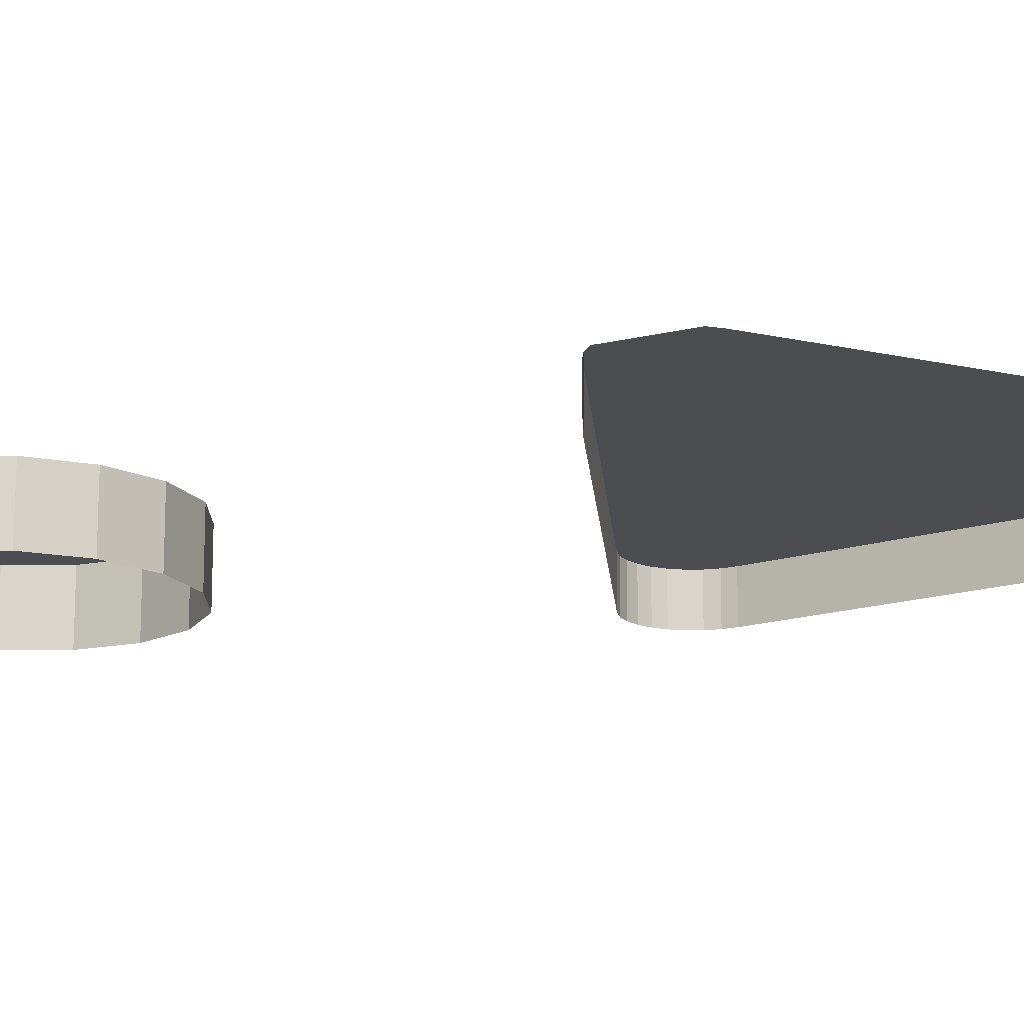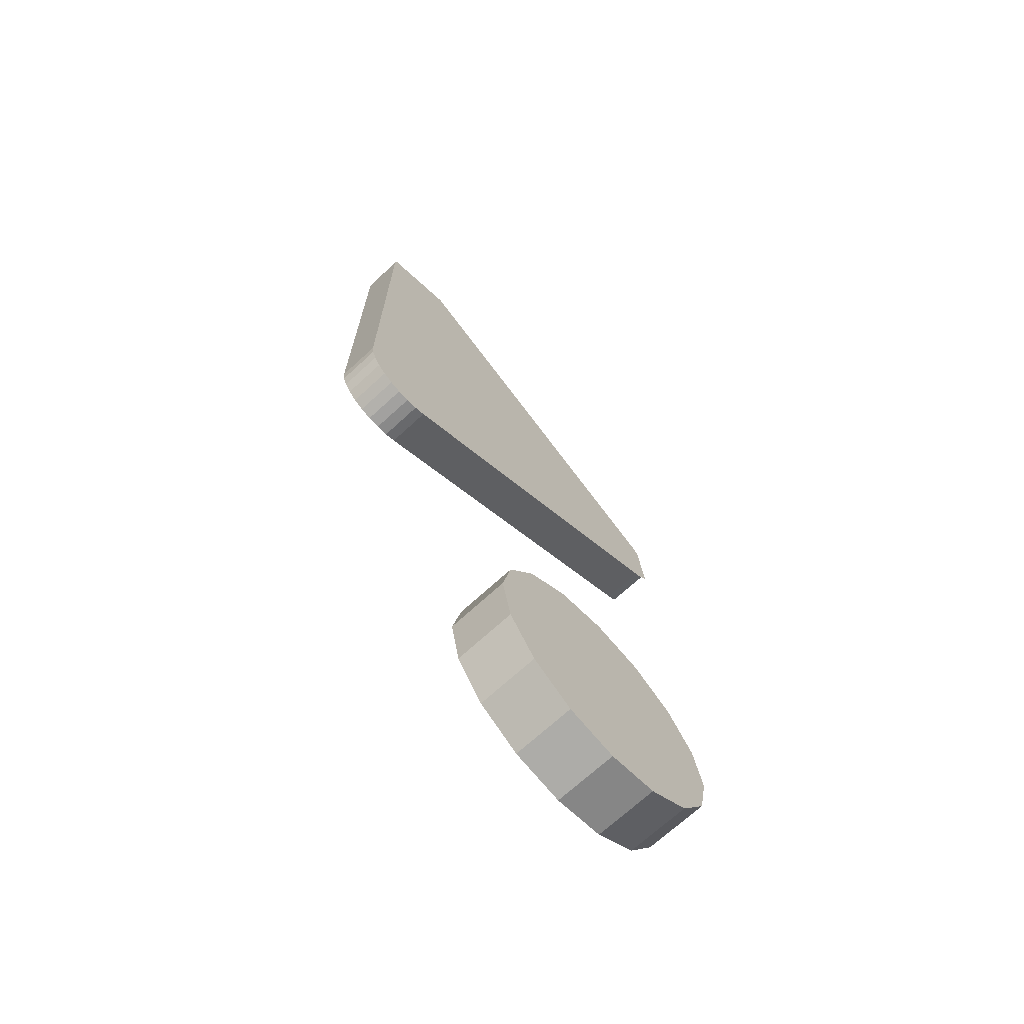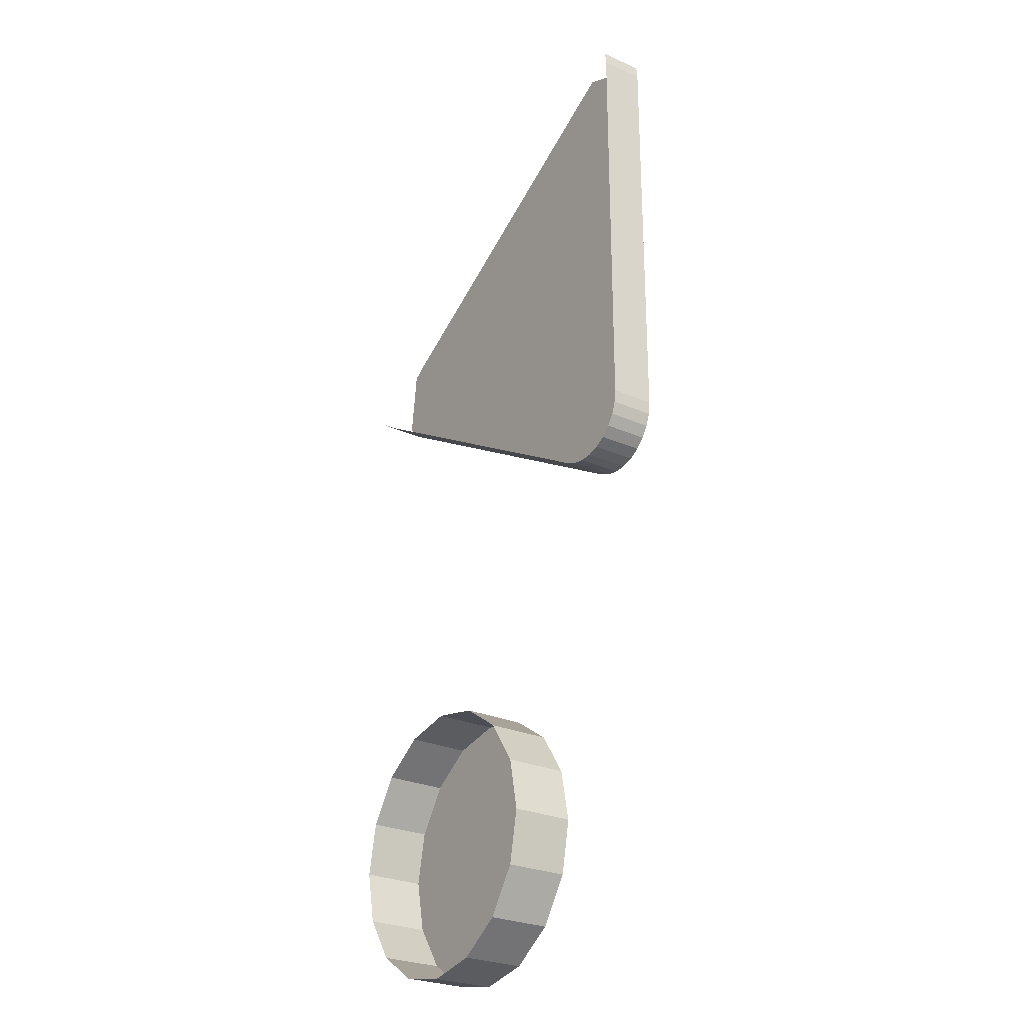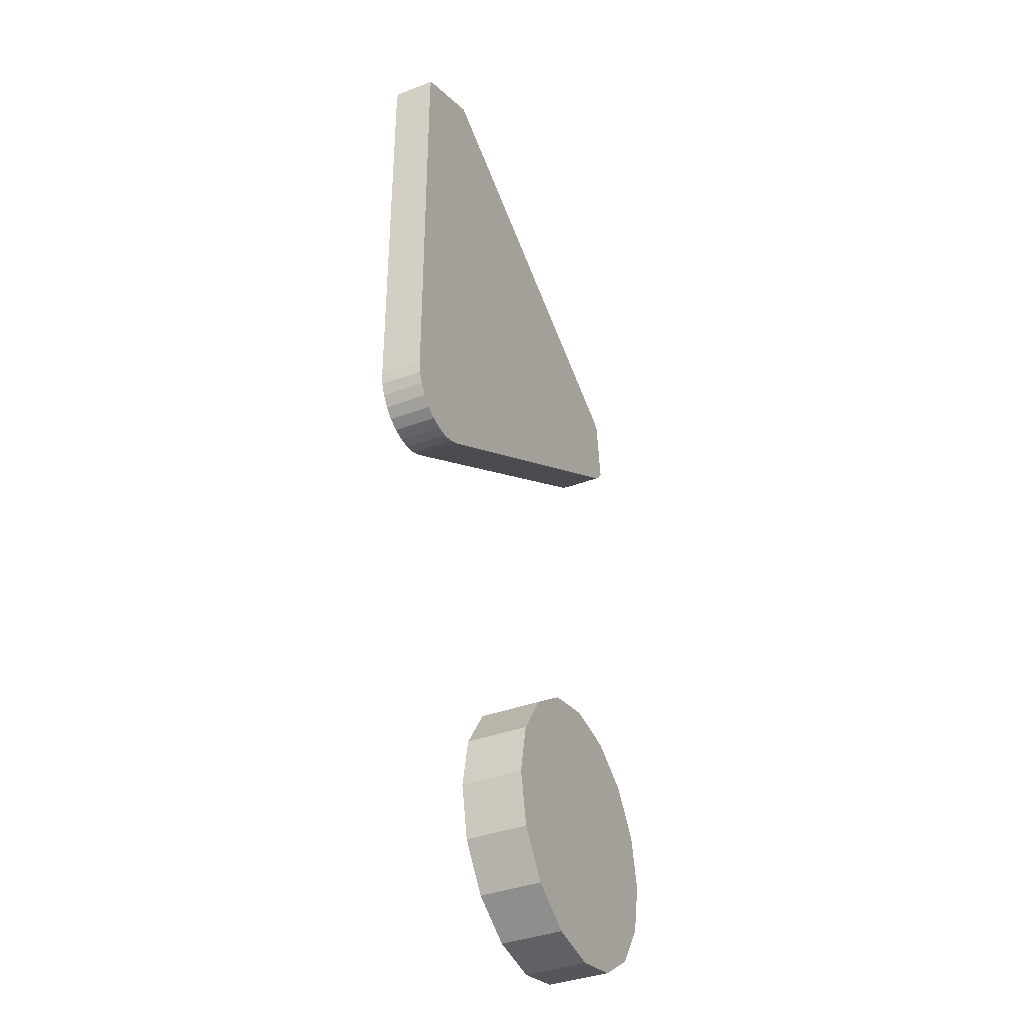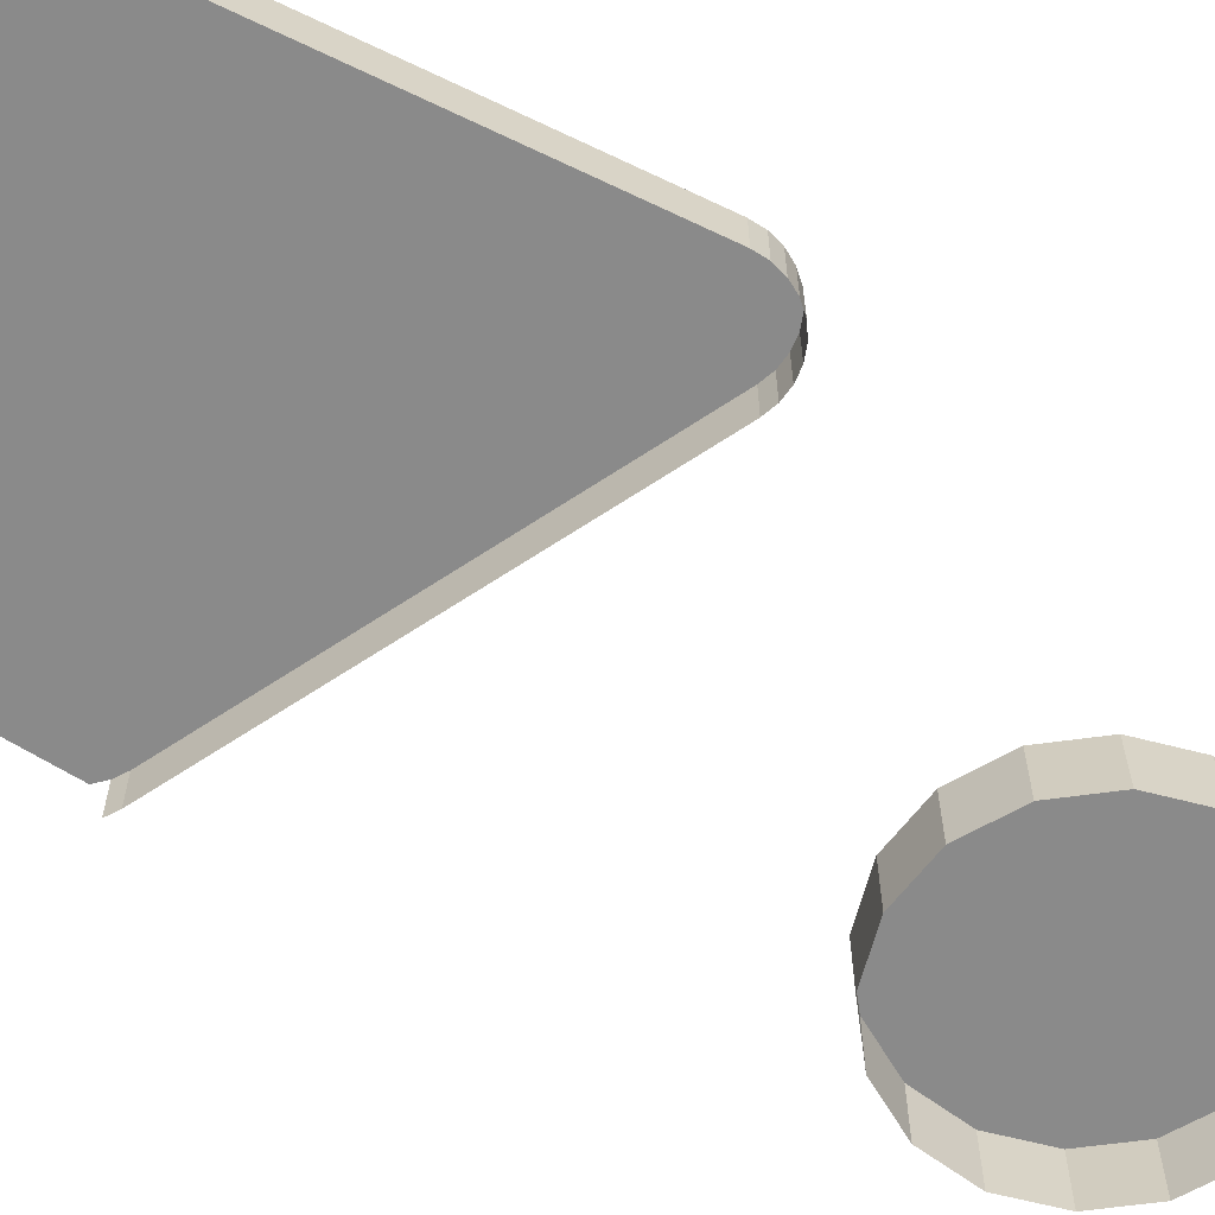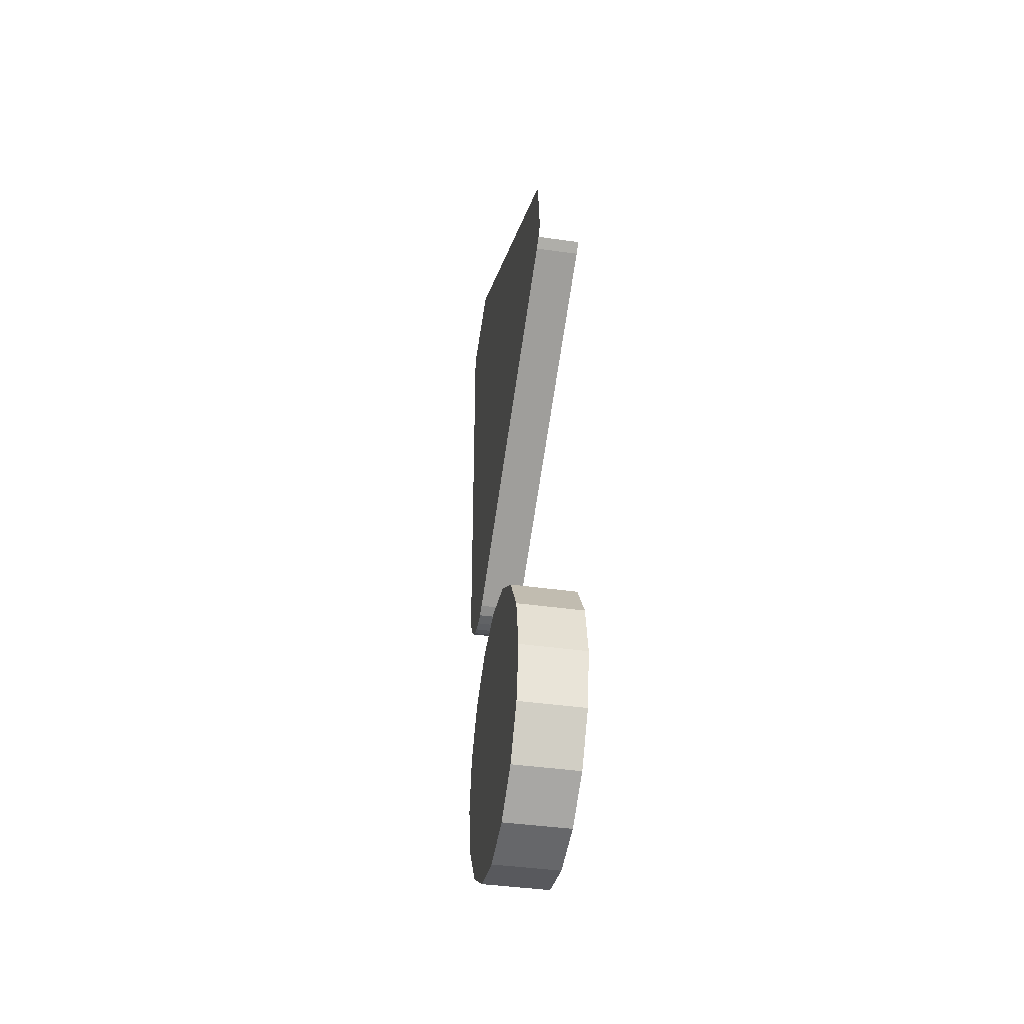
<metadata>
{"format":"obj","ext":"obj","renderer":"f3d","projection":"perspective","resolution":1024,"background":"white","views":[{"elev":-15.7,"azim":124.4,"up":"+Z"},{"elev":-70.1,"azim":-47.4,"up":"+Y"},{"elev":-26.7,"azim":-124.7,"up":"+Y"},{"elev":-37.1,"azim":-63.8,"up":"+Y"},{"elev":-63.4,"azim":-115.9,"up":"+Z"},{"elev":-40.8,"azim":80.2,"up":"+Y"}]}
</metadata>
<code>
o LM_L_LM1_UnderPF
v -318.7 263.3 -7.996
v -318.7 263.3 -12.7
v -318.8 261.9 -12.7
v -310 267 -7.996
v -318.7 263.3 -7.996
v -318.8 261.9 -7.996
v -318.8 261.9 -7.996
v -318.7 263.3 -7.996
v -318.8 261.9 -12.7
v -271 234.3 -7.996
v -269.9 243.7 -7.996
v -271 244.5 -7.996
v -269.9 243.7 -7.996
v -271 234.3 -7.996
v -269 236.2 -7.996
v -271 234.3 -7.996
v -271 234.3 -12.7
v -269.9 235.1 -12.7
v -269.9 235.1 -7.996
v -271 234.3 -7.996
v -269.9 235.1 -12.7
v -271 234.3 -7.996
v -269.9 235.1 -7.996
v -269 236.2 -7.996
v -318.8 261.9 -7.996
v -318.8 261.9 -12.7
v -318.8 216.9 -12.7
v -310 267 -7.996
v -318.8 261.9 -7.996
v -318.8 216.9 -7.996
v -318.8 216.9 -7.996
v -271 244.5 -7.996
v -310 267 -7.996
v -271 234.3 -7.996
v -271 244.5 -7.996
v -318.8 216.9 -7.996
v -271 234.3 -7.996
v -310 211.8 -7.996
v -271 234.3 -12.7
v -318.8 216.9 -7.996
v -318.8 261.9 -7.996
v -318.8 216.9 -12.7
v -310 211.8 -7.996
v -310 211.8 -12.7
v -271 234.3 -12.7
v -318.8 216.9 -7.996
v -310 211.8 -7.996
v -271 234.3 -7.996
v -318.8 216.9 -7.996
v -318.8 216.9 -12.7
v -318.7 215.5 -12.7
v -318.7 215.5 -7.996
v -318.7 215.5 -12.7
v -318.2 214.2 -12.7
v -318.7 215.5 -7.996
v -318.2 214.2 -7.996
v -318.2 214.2 -12.7
v -317.5 213.1 -12.7
v -311.3 211.2 -7.996
v -311.3 211.2 -12.7
v -310 211.8 -12.7
v -317.5 213.1 -7.996
v -317.5 213.1 -12.7
v -316.5 212.2 -12.7
v -312.6 211 -7.996
v -312.6 211 -12.7
v -311.3 211.2 -12.7
v -318.2 214.2 -7.996
v -318.7 215.5 -7.996
v -318.2 214.2 -12.7
v -316.5 212.2 -7.996
v -316.5 212.2 -12.7
v -315.3 211.5 -12.7
v -314 211.1 -7.996
v -314 211.1 -12.7
v -312.6 211 -12.7
v -315.3 211.5 -7.996
v -315.3 211.5 -12.7
v -314 211.1 -12.7
v -310 211.8 -7.996
v -311.3 211.2 -7.996
v -310 211.8 -12.7
v -318.8 216.9 -7.996
v -318.7 215.5 -7.996
v -318.2 214.2 -7.996
v -317.5 213.1 -7.996
v -318.8 216.9 -7.996
v -318.2 214.2 -7.996
v -310 211.8 -7.996
v -311.3 211.2 -7.996
v -316.5 212.2 -7.996
v -312.6 211 -7.996
v -314 211.1 -7.996
v -312.6 211 -12.7
v -315.3 211.5 -7.996
v -316.5 212.2 -7.996
v -315.3 211.5 -12.7
v -314 211.1 -7.996
v -318.2 214.2 -7.996
v -311.3 211.2 -7.996
v -310 211.8 -7.996
v -314 211.1 -7.996
v -314 211.1 -7.996
v -318.2 214.2 -7.996
v -317.5 213.1 -7.996
v -314 211.1 -7.996
v -312.6 211 -7.996
v -311.3 211.2 -7.996
v -317.5 213.1 -7.996
v -316.5 212.2 -7.996
v -315.3 211.5 -7.996
v -278.3 189.1 -12.15
v -284.1 190.3 -12.15
v -278.3 189.1 -5.324
v -273.3 185.8 -12.15
v -278.3 189.1 -12.15
v -273.3 185.8 -5.324
v -284.1 190.3 -12.15
v -289.9 189.1 -12.15
v -284.1 190.3 -5.324
v -284.1 190.3 -12.15
v -284.1 190.3 -5.324
v -278.3 189.1 -5.324
v -278.3 189.1 -12.15
v -278.3 189.1 -5.324
v -273.3 185.8 -5.324
v -270 180.9 -12.15
v -273.3 185.8 -12.15
v -270 180.9 -5.324
v -289.9 189.1 -12.15
v -289.9 189.1 -5.324
v -284.1 190.3 -5.324
v -289.9 189.1 -12.15
v -294.8 185.8 -12.15
v -289.9 189.1 -5.324
v -273.3 185.8 -12.15
v -273.3 185.8 -5.324
v -270 180.9 -5.324
v -273.3 185.8 -5.324
v -278.3 189.1 -5.324
v -284.1 190.3 -5.324
v -284.1 190.3 -5.324
v -289.9 189.1 -5.324
v -294.8 185.8 -5.324
v -294.8 185.8 -12.15
v -294.8 185.8 -5.324
v -289.9 189.1 -5.324
v -268.9 175.1 -12.15
v -270 180.9 -12.15
v -268.9 175.1 -5.324
v -270 180.9 -12.15
v -270 180.9 -5.324
v -268.9 175.1 -5.324
v -294.8 185.8 -12.15
v -298.1 180.9 -12.15
v -294.8 185.8 -5.324
v -268.9 175.1 -5.324
v -270 180.9 -5.324
v -273.3 185.8 -5.324
v -298.1 180.9 -12.15
v -298.1 180.9 -5.324
v -294.8 185.8 -5.324
v -270 169.3 -12.15
v -268.9 175.1 -12.15
v -270 169.3 -5.324
v -268.9 175.1 -12.15
v -268.9 175.1 -5.324
v -270 169.3 -5.324
v -284.1 159.9 -5.324
v -284.1 190.3 -5.324
v -298.1 180.9 -12.15
v -299.2 175.1 -12.15
v -298.1 180.9 -5.324
v -294.8 185.8 -5.324
v -298.1 180.9 -5.324
v -299.2 175.1 -5.324
v -284.1 159.9 -5.324
v -268.9 175.1 -5.324
v -273.3 185.8 -5.324
v -299.2 175.1 -12.15
v -299.2 175.1 -5.324
v -298.1 180.9 -5.324
v -273.3 164.4 -12.15
v -270 169.3 -12.15
v -273.3 164.4 -5.324
v -270 169.3 -12.15
v -270 169.3 -5.324
v -273.3 164.4 -5.324
v -299.2 175.1 -12.15
v -298.1 169.3 -12.15
v -299.2 175.1 -5.324
v -273.3 164.4 -5.324
v -270 169.3 -5.324
v -278.3 161.1 -5.324
v -278.3 161.1 -12.15
v -273.3 164.4 -12.15
v -278.3 161.1 -5.324
v -298.1 169.3 -12.15
v -298.1 169.3 -5.324
v -299.2 175.1 -5.324
v -298.1 169.3 -12.15
v -294.8 164.4 -12.15
v -298.1 169.3 -5.324
v -273.3 164.4 -12.15
v -273.3 164.4 -5.324
v -278.3 161.1 -5.324
v -284.1 159.9 -12.15
v -278.3 161.1 -12.15
v -284.1 159.9 -5.324
v -298.1 169.3 -5.324
v -294.8 164.4 -5.324
v -294.8 164.4 -12.15
v -289.9 161.1 -12.15
v -294.8 164.4 -5.324
v -294.8 164.4 -12.15
v -294.8 164.4 -5.324
v -298.1 169.3 -5.324
v -289.9 161.1 -12.15
v -284.1 159.9 -12.15
v -289.9 161.1 -5.324
v -278.3 161.1 -12.15
v -278.3 161.1 -5.324
v -284.1 159.9 -5.324
v -299.2 175.1 -5.324
v -294.8 164.4 -5.324
v -289.9 161.1 -5.324
v -289.9 161.1 -5.324
v -289.9 161.1 -12.15
v -289.9 161.1 -5.324
v -294.8 164.4 -5.324
v -284.1 159.9 -12.15
v -284.1 159.9 -5.324
v -289.9 161.1 -5.324
f 3 2 1
f 6 5 4
f 9 8 7
f 12 11 10
f 15 14 13
f 18 17 16
f 21 20 19
f 24 23 22
f 27 26 25
f 30 29 28
f 33 32 31
f 36 35 34
f 39 38 37
f 42 41 40
f 45 44 43
f 48 47 46
f 51 50 49
f 54 53 52
f 51 49 55
f 58 57 56
f 61 60 59
f 64 63 62
f 67 66 65
f 70 69 68
f 73 72 71
f 76 75 74
f 79 78 77
f 82 81 80
f 85 84 83
f 58 56 86
f 89 88 87
f 67 65 90
f 64 62 91
f 94 93 92
f 97 96 95
f 79 77 98
f 101 100 99
f 100 102 99
f 105 104 103
f 108 107 106
f 110 109 102
f 102 111 110
f 114 113 112
f 117 116 115
f 120 119 118
f 123 122 121
f 126 125 124
f 129 128 127
f 132 131 130
f 135 134 133
f 138 137 136
f 141 140 139
f 144 143 142
f 147 146 145
f 150 149 148
f 153 152 151
f 156 155 154
f 159 158 157
f 162 161 160
f 165 164 163
f 168 167 166
f 170 159 169
f 173 172 171
f 174 170 169
f 176 175 174
f 179 178 177
f 182 181 180
f 185 184 183
f 188 187 186
f 191 190 189
f 157 193 192
f 176 174 169
f 192 194 157
f 197 196 195
f 200 199 198
f 203 202 201
f 206 205 204
f 194 169 157
f 209 208 207
f 211 210 176
f 214 213 212
f 217 216 215
f 220 219 218
f 223 222 221
f 226 225 224
f 169 227 176
f 230 229 228
f 233 232 231

</code>
